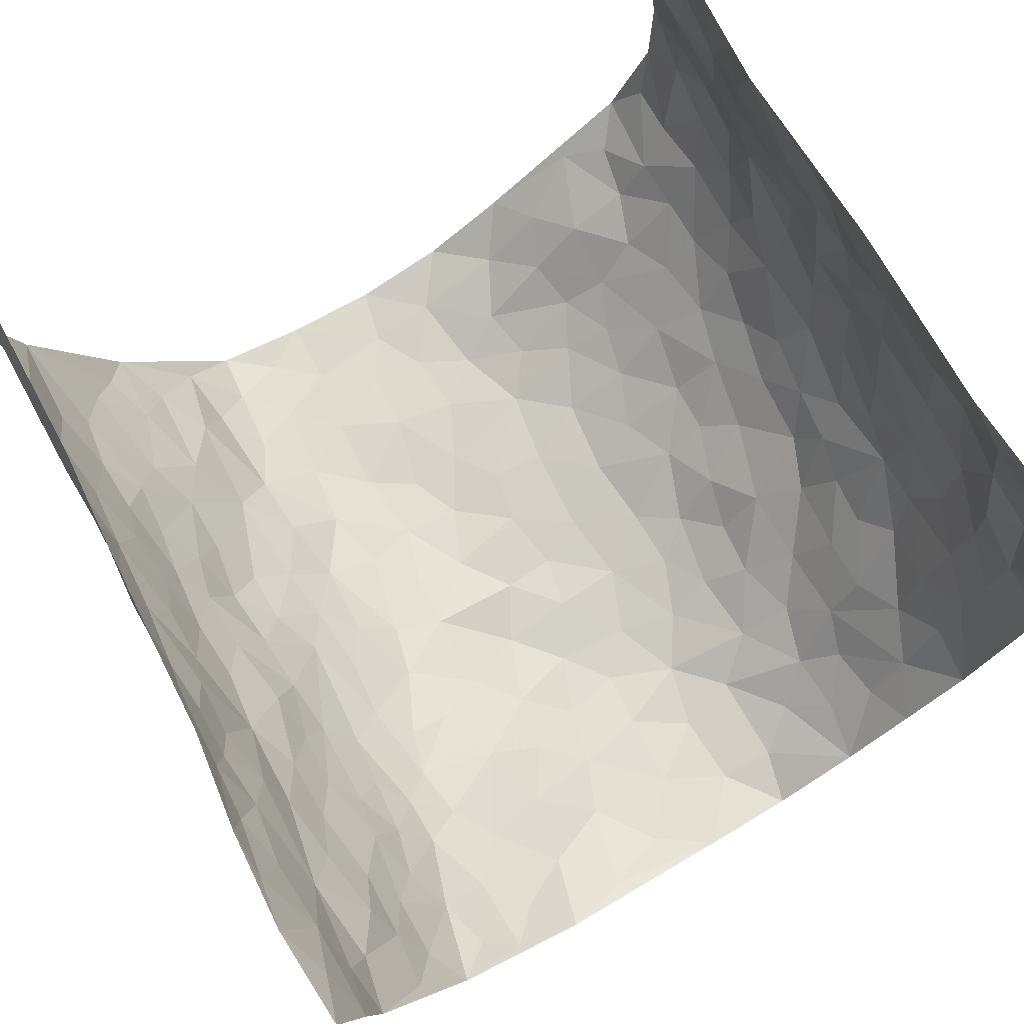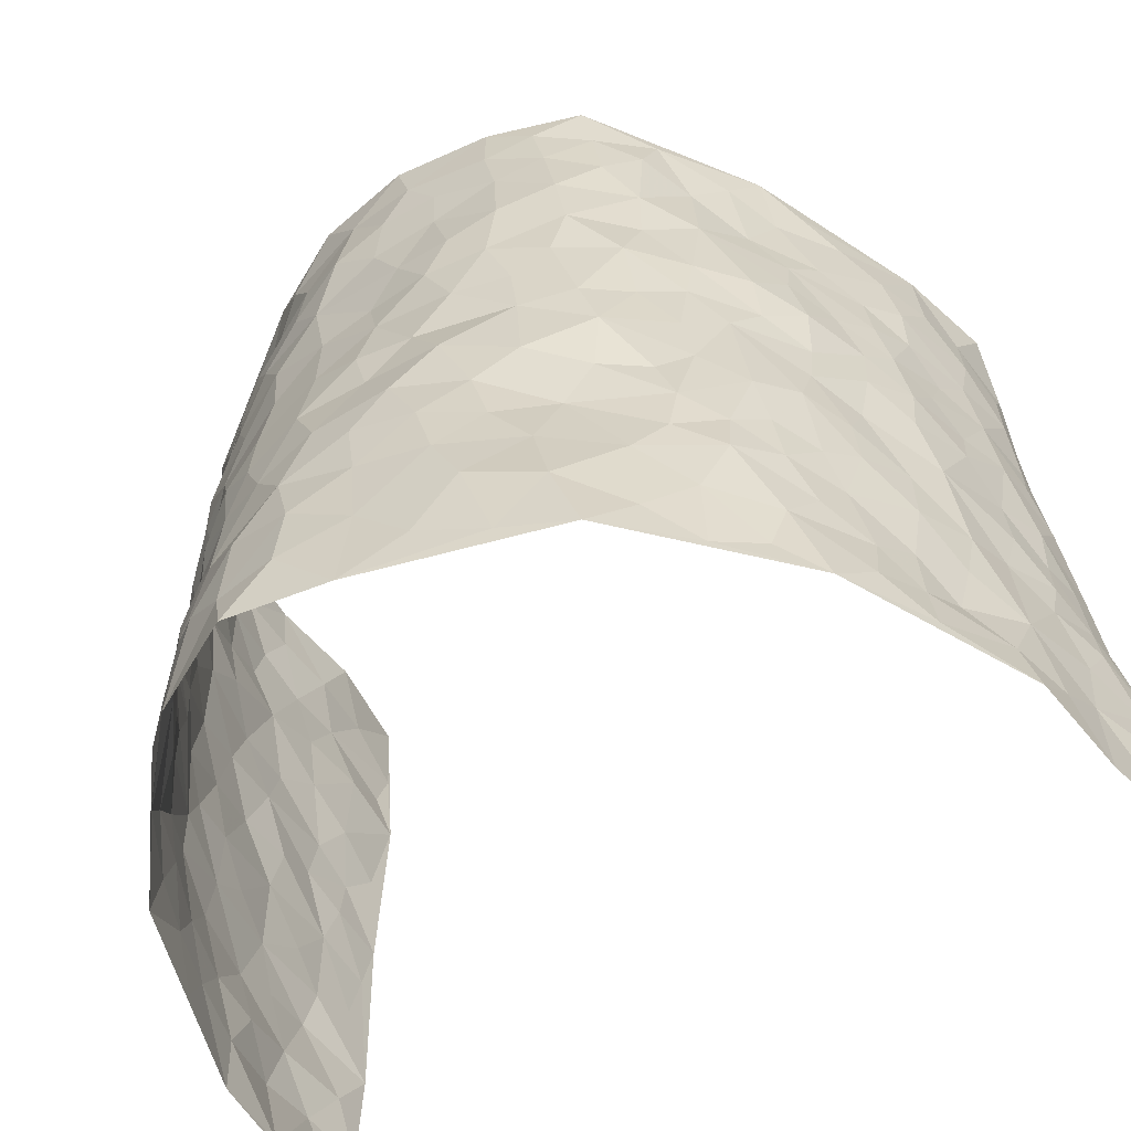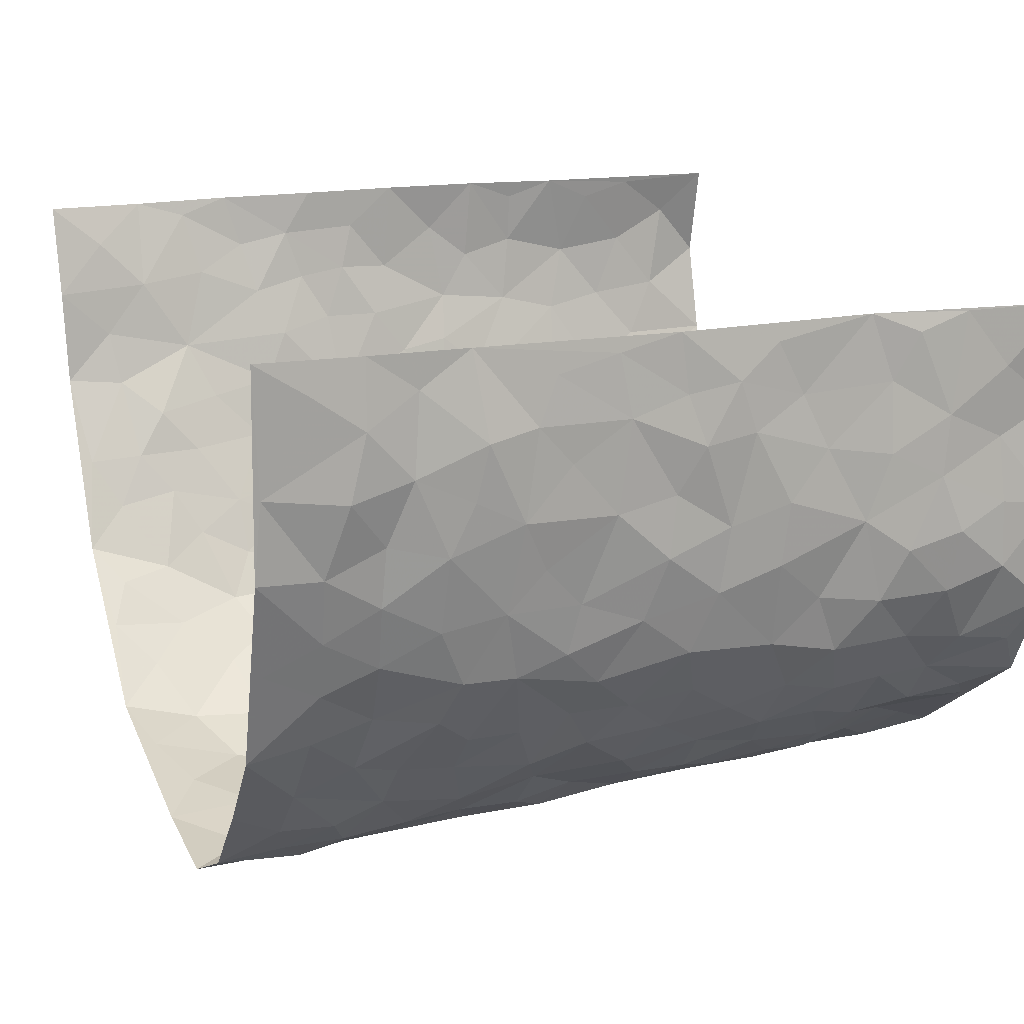
<metadata>
{"format":"obj","ext":"obj","renderer":"f3d","projection":"perspective","resolution":1024,"background":"white","views":[{"elev":74.9,"azim":-30.6,"up":"+Z"},{"elev":-60.1,"azim":-148.3,"up":"+Y"},{"elev":17.3,"azim":68.2,"up":"+Z"}]}
</metadata>
<code>
v -0.5571 0.001337 0.4349
v -0.4962 0.9994 0.4369
v 0.4703 0.005502 0.4383
v 0.4818 0.9999 0.4264
v -0.5077 0.393 0.2565
v -0.5255 0.4996 0.4401
v -0.5223 0.3584 0.3169
v 0.01379 0.002679 -0.2709
v -0.5519 0.2514 0.4366
v -0.5337 0.3385 0.3813
v -0.5108 0.002864 0.1925
v -0.5618 0.1262 0.4337
v -0.4828 0.2926 0.1749
v -0.5271 0.001528 0.3154
v -0.5178 0.2891 0.301
v -0.3975 -0.0004839 -0.02792
v -0.552 0.189 0.4147
v -0.2613 0.1651 -0.1727
v -0.4962 0.3225 0.2397
v -0.5248 0.1206 0.3224
v -0.5399 0.06367 0.382
v -0.5162 0.06446 0.2553
v -0.4617 0.1256 0.1445
v -0.4954 0.07509 0.1863
v -0.5286 0.2082 0.3332
v -0.5399 0.2712 0.3678
v -0.505 0.1771 0.2312
v -0.4744 0.2092 0.1596
v -0.5239 0.4884 0.3233
v -0.5334 0.3751 0.4389
v -0.4865 0.9973 0.1959
v -0.4089 0.221 0.01717
v 0.2554 0.1603 -0.2233
v -0.5054 0.7501 0.4388
v -0.3199 0.3916 -0.1264
v -0.502 0.7527 0.2434
v -0.5088 0.8312 0.2583
v -0.4295 0.442 0.05629
v -0.4424 0.6053 0.07003
v -0.3859 0.9975 -0.02714
v -0.5139 0.6876 0.4169
v -0.4723 0.5626 0.125
v -0.334 0.7522 -0.1114
v -0.4007 0.2785 -0.009582
v -0.3763 0.2234 -0.0531
v -0.3925 0.1604 -0.02073
v -0.3738 0.6349 -0.06697
v -0.318 0.5581 -0.1279
v 0.1691 0.4761 -0.2565
v -0.2945 0.2191 -0.1484
v -0.2039 0.6089 -0.2353
v -0.3264 0.6275 -0.1238
v -0.2636 0.05527 -0.1632
v -0.4541 0.71 0.09422
v -0.3411 0.1921 -0.1081
v -0.5215 0.6178 0.3317
v -0.0323 0.3494 -0.2824
v 0.06393 0.3419 -0.2841
v 0.2799 0.4526 -0.1857
v -0.09284 0.5505 -0.2679
v -0.1607 0.5542 -0.2491
v 0.09293 0.6315 -0.2614
v -0.4541 0.3458 0.1018
v -0.4944 0.5736 0.2104
v -0.5065 0.8107 0.4107
v -0.4226 0.1277 0.03702
v -0.3102 0.00984 -0.1162
v -0.5039 0.4666 0.256
v -0.4434 0.1712 0.09096
v -0.4544 0.01765 0.08374
v -0.2232 -0.0004795 -0.2046
v -0.4471 0.08723 0.08793
v -0.424 0.05181 0.02226
v -0.3546 0.03496 -0.06948
v -0.3714 0.1017 -0.059
v -0.5177 0.6861 0.3514
v -0.502 0.8748 0.4298
v -0.4952 0.5091 0.1976
v -0.002002 0.9985 -0.28
v -0.5081 0.6747 0.2631
v -0.4261 0.3141 0.03658
v -0.4022 0.4599 -0.007653
v 0.008696 0.572 -0.2698
v -0.04531 0.4831 -0.2697
v 0.008454 0.4206 -0.2741
v -0.1123 0.1272 -0.2535
v -0.4276 0.6691 0.04218
v -0.5267 0.5625 0.3755
v -0.4859 0.6908 0.1953
v -0.3702 0.2954 -0.06217
v -0.4545 0.2667 0.1004
v -0.398 0.687 -0.01954
v -0.1655 0.4831 -0.2415
v -0.246 0.433 -0.2027
v -0.4631 0.6489 0.1124
v 0.0009404 0.1177 -0.2717
v -0.3488 0.5089 -0.08969
v -0.3043 0.2863 -0.1449
v -0.2291 0.5009 -0.2175
v -0.169 0.3808 -0.2374
v -0.5166 0.6253 0.4403
v -0.4814 0.6227 0.1683
v -0.5154 0.5793 0.2726
v -0.3117 0.1076 -0.1255
v -0.4054 0.5321 0.0005166
v -0.4784 0.4058 0.1457
v -0.1198 0.324 -0.2545
v -0.136 0.249 -0.244
v -0.4113 0.6103 -0.007345
v 0.1094 0.7304 -0.2641
v 0.005613 0.2159 -0.2775
v -0.06512 0.2735 -0.2735
v 0.01174 0.2898 -0.2848
v -0.3628 0.3623 -0.08084
v -0.1794 0.1829 -0.2251
v -0.4688 0.4878 0.1183
v -0.4235 0.3804 0.03148
v -0.3963 0.3902 -0.02743
v -0.2772 0.522 -0.1707
v -0.2336 0.3489 -0.1921
v -0.3114 0.4651 -0.1366
v -0.2016 0.2703 -0.203
v -0.08649 0.4118 -0.2734
v -0.441 0.531 0.06512
v -0.08189 0.198 -0.2641
v -0.1972 0.09164 -0.2232
v -0.3415 0.2563 -0.1033
v -0.5276 0.4377 0.387
v -0.5196 0.4212 0.3267
v 0.09794 0.4248 -0.2753
v 0.2102 0.2407 -0.2464
v 0.08602 0.5185 -0.2701
v 0.02349 0.4891 -0.278
v 0.1711 0.3955 -0.2601
v 0.4811 0.4969 0.2436
v 0.221 0.4361 -0.2379
v 0.2569 0.3158 -0.2097
v 0.1607 0.5687 -0.2513
v 0.1205 0.9995 -0.2583
v -0.2726 0.6176 -0.1879
v 0.3777 0.8795 -0.09795
v 0.4316 0.9962 -0.05483
v -0.2121 0.7788 -0.2399
v -0.05938 0.8635 -0.2744
v -0.286 0.3468 -0.1565
v -0.3742 0.5646 -0.05388
v -0.05988 0.0526 -0.2565
v -0.1402 0.02082 -0.2313
v 0.1359 0.004611 -0.291
v 0.01324 0.8603 -0.2783
v -0.01605 0.6997 -0.2742
v 0.3583 0.1979 -0.09666
v 0.3179 0.2913 -0.1659
v 0.4646 0.5254 0.04293
v 0.4339 0.546 -0.01762
v 0.3829 0.1367 -0.07426
v 0.4232 0.2274 -0.0174
v 0.3695 0.3619 -0.1111
v 0.02344 0.6413 -0.2653
v -0.05833 0.6269 -0.2753
v -0.1471 0.7283 -0.2661
v -0.08662 0.6923 -0.276
v -0.06046 0.7906 -0.2718
v -0.1353 0.6313 -0.2649
v 0.02171 0.7751 -0.2752
v 0.2309 1 -0.2004
v -0.02043 0.9263 -0.2795
v -0.2583 0.8438 -0.2076
v -0.1976 0.878 -0.2429
v -0.2891 0.7786 -0.1724
v -0.243 0.9952 -0.2277
v -0.2213 0.6939 -0.2298
v -0.2855 0.6982 -0.1657
v -0.1414 0.8282 -0.2647
v -0.1251 0.9974 -0.2655
v 0.2124 0.7479 -0.2255
v 0.1727 0.6688 -0.2458
v 0.3097 0.596 -0.1734
v 0.2539 0.5247 -0.2109
v 0.2557 0.6674 -0.2037
v 0.3763 0.744 -0.09772
v 0.3268 0.6838 -0.1471
v 0.271 0.7348 -0.19
v 0.06727 0.9299 -0.2703
v 0.08032 0.8242 -0.2772
v 0.1433 0.8592 -0.2522
v 0.2331 0.8743 -0.1957
v 0.2983 0.7946 -0.1655
v 0.2265 0.5971 -0.2217
v -0.5149 0.8678 0.3409
v -0.4768 0.816 0.1447
v -0.5186 0.7746 0.3287
v -0.5195 0.9977 0.315
v -0.5105 0.9402 0.3811
v -0.5036 0.9208 0.2697
v -0.4925 0.8848 0.1934
v -0.4389 0.9284 0.07688
v -0.467 0.8851 0.1265
v -0.4748 0.7453 0.1516
v -0.4194 0.8132 0.03644
v -0.4479 0.7805 0.09147
v -0.3911 0.9 -0.004592
v -0.3256 0.8764 -0.1054
v -0.413 0.9594 0.0223
v -0.3668 0.8141 -0.04383
v -0.3586 0.9348 -0.0654
v -0.305 0.9709 -0.1471
v -0.3981 0.7592 -0.007277
v -0.2949 0.8991 -0.1702
v -0.2504 0.9275 -0.2138
v 0.155 0.7865 -0.2507
v 0.2438 0.8064 -0.2053
v 0.1829 0.9346 -0.2329
v 0.3524 0.8121 -0.1177
v 0.3015 0.8807 -0.141
v 0.3426 0.9821 -0.1196
v 0.2632 0.9387 -0.1704
v 0.3909 0.947 -0.08456
v 0.3483 0.4932 -0.1354
v 0.3073 0.5296 -0.1729
v 0.4172 0.6031 -0.05585
v 0.3851 0.6643 -0.0964
v 0.3657 0.5878 -0.1159
v 0.3178 0.1922 -0.153
v 0.4033 0.3347 -0.05228
v 0.399 0.5218 -0.07382
v 0.3158 0.3888 -0.1529
v -0.1262 0.9132 -0.2675
v -0.184 0.9558 -0.249
v 0.3008 0.1359 -0.183
v 0.433 0.0163 0.07325
v 0.203 0.3359 -0.2466
v 0.2637 0.3868 -0.2087
v 0.4506 0.2471 0.03826
v 0.4904 0.9968 0.18
v 0.4695 0.2531 0.434
v 0.4191 0.811 -0.04444
v 0.4863 0.4868 0.1697
v 0.4207 0.746 -0.05062
v 0.4739 0.5016 0.4315
v 0.4698 0.2937 0.1224
v 0.4239 0.4674 -0.03003
v 0.4839 0.3105 0.2315
v 0.4482 0.4147 0.01621
v 0.397 0.004005 -0.04409
v 0.09772 0.2546 -0.2844
v 0.4024 0.07884 -0.02892
v 0.1406 0.3216 -0.2714
v 0.3602 0.2681 -0.1033
v 0.489 0.266 0.3292
v 0.4724 0.4609 0.09359
v 0.4297 0.08346 0.03878
v 0.3935 0.4255 -0.0831
v 0.4616 0.3709 0.06066
v 0.277 0.2352 -0.205
v 0.3985 0.272 -0.05398
v 0.2585 0.08154 -0.221
v 0.3237 0.00471 -0.1425
v 0.2438 0.005232 -0.2341
v 0.208 0.1179 -0.2594
v 0.07739 0.1715 -0.2869
v 0.1535 0.1929 -0.2768
v 0.4464 0.1482 0.07018
v 0.4843 0.4226 0.2292
v 0.4834 0.2207 0.202
v 0.4506 0.08195 0.1089
v 0.4695 0.3842 0.1225
v 0.4754 0.3388 0.1713
v 0.4816 0.3268 0.3401
v 0.4806 0.5674 0.197
v 0.4661 0.1461 0.1477
v 0.4717 0.1509 0.2196
v 0.4816 0.3679 0.2937
v 0.4756 0.3514 0.3964
v 0.482 0.4393 0.3391
v 0.4517 0.3123 0.03665
v 0.486 0.1071 0.2766
v 0.3084 0.06584 -0.1748
v 0.3559 0.07081 -0.1115
v 0.08221 0.07906 -0.2894
v 0.1539 0.07482 -0.281
v 0.464 0.7507 0.4298
v 0.468 0.08053 0.1885
v 0.4663 0.2155 0.1093
v 0.475 0.4264 0.4143
v 0.4783 0.51 0.3593
v 0.4865 0.2505 0.263
v 0.4149 0.1498 -0.003354
v 0.4664 0.003058 0.1913
v 0.4147 0.394 -0.03298
v 0.4778 0.06687 0.3987
v 0.4768 0.1294 0.4372
v 0.4833 0.1811 0.296
v 0.4856 0.1265 0.3561
v 0.4687 0.0116 0.2874
v 0.4743 0.1903 0.3939
v 0.4787 0.5549 0.1171
v 0.484 0.632 0.1428
v 0.4626 0.6347 0.03737
v 0.4786 0.6917 0.2776
v 0.4817 0.7688 0.08093
v 0.4722 0.6259 0.4092
v 0.486 0.6415 0.2192
v 0.4824 0.5956 0.3076
v 0.4852 0.7426 0.1844
v 0.4867 0.5309 0.2987
v 0.4804 0.575 0.369
v 0.4722 0.6599 0.3438
v 0.4718 0.6911 0.09171
v 0.4598 0.7222 0.01712
v 0.4306 0.6736 -0.03183
v 0.4834 0.8525 0.3034
v 0.4963 0.8691 0.1605
v 0.4821 0.7767 0.2629
v 0.4709 0.7787 0.3483
v 0.4881 0.8434 0.2298
v 0.4733 0.8753 0.4252
v 0.4933 0.7999 0.1433
v 0.4746 0.8119 0.4051
v 0.4892 0.93 0.1892
v 0.4721 0.999 0.3028
v 0.4873 0.9947 0.0558
v 0.4788 0.9256 0.2688
v 0.4808 0.929 0.3557
v 0.4929 0.9317 0.1082
v 0.4577 0.8991 0.009289
v 0.4165 0.88 -0.04161
v 0.4613 0.9668 -0.000527
v 0.4617 0.8199 0.02225
v 0.4875 0.8579 0.08415
f 29 6 128
f 12 21 20
f 26 10 9
f 55 45 46
f 27 19 15
f 26 9 17
f 101 6 88
f 12 1 21
f 7 15 19
f 125 86 96
f 84 123 85
f 129 29 128
f 25 27 15
f 12 20 17
f 73 75 66
f 22 14 11
f 26 17 25
f 9 12 17
f 25 15 26
f 5 129 7
f 52 146 48
f 55 18 50
f 7 19 5
f 20 27 25
f 124 82 105
f 41 76 34
f 20 14 22
f 14 20 21
f 14 21 1
f 24 22 11
f 24 27 22
f 72 66 69
f 69 32 91
f 70 24 11
f 24 23 27
f 17 20 25
f 27 20 22
f 10 15 7
f 10 26 15
f 23 28 27
f 27 13 19
f 28 23 69
f 13 27 28
f 119 121 94
f 10 7 129
f 6 30 128
f 9 10 30
f 36 192 80
f 80 102 89
f 118 81 44
f 64 103 78
f 115 126 86
f 45 32 46
f 91 63 13
f 129 68 29
f 95 87 54
f 95 54 199
f 202 40 204
f 82 97 105
f 29 88 6
f 18 55 104
f 148 126 71
f 38 82 124
f 50 18 122
f 117 82 38
f 5 19 106
f 82 117 118
f 80 64 102
f 127 45 55
f 194 77 190
f 98 35 114
f 39 124 105
f 127 50 98
f 106 19 13
f 66 75 46
f 39 95 42
f 63 117 38
f 95 89 102
f 101 56 76
f 51 140 99
f 18 53 126
f 62 83 132
f 45 127 90
f 112 113 57
f 103 29 68
f 130 85 58
f 109 39 105
f 35 94 121
f 113 246 58
f 151 165 163
f 120 100 94
f 114 127 98
f 192 190 65
f 95 39 87
f 36 191 37
f 67 104 74
f 56 101 88
f 13 63 106
f 192 34 76
f 268 241 243
f 108 115 125
f 93 84 60
f 133 84 85
f 156 288 157
f 101 76 41
f 80 103 64
f 105 97 146
f 99 61 51
f 92 109 47
f 125 96 111
f 158 227 153
f 75 104 55
f 69 66 32
f 81 91 32
f 106 78 68
f 42 64 78
f 77 34 65
f 24 70 72
f 75 73 16
f 16 71 67
f 2 34 77
f 13 28 91
f 103 56 88
f 56 80 76
f 72 69 23
f 11 16 70
f 16 73 70
f 16 67 74
f 115 18 126
f 24 72 23
f 73 72 70
f 16 74 75
f 72 73 66
f 32 45 44
f 84 83 60
f 66 46 32
f 78 106 116
f 117 63 81
f 67 53 104
f 103 68 78
f 69 91 28
f 36 80 89
f 106 38 116
f 106 68 5
f 81 118 117
f 62 132 138
f 32 44 81
f 53 67 71
f 57 58 85
f 123 100 107
f 93 60 61
f 33 230 224
f 8 96 147
f 132 133 130
f 140 48 119
f 93 100 123
f 122 98 50
f 164 60 160
f 53 71 126
f 125 112 108
f 193 194 195
f 75 55 46
f 63 91 81
f 56 103 80
f 196 198 31
f 18 104 53
f 121 48 97
f 38 106 63
f 118 97 82
f 97 35 121
f 51 172 140
f 130 134 49
f 87 39 109
f 288 252 263
f 97 114 35
f 47 43 92
f 57 113 58
f 248 130 58
f 34 101 41
f 114 90 127
f 116 124 42
f 145 94 35
f 118 114 97
f 167 79 175
f 98 145 35
f 85 123 57
f 43 47 52
f 199 36 89
f 42 78 116
f 159 83 62
f 88 29 103
f 74 104 75
f 118 44 90
f 173 140 172
f 42 95 102
f 190 192 37
f 65 190 77
f 89 95 199
f 125 111 112
f 92 87 109
f 18 115 122
f 177 180 176
f 112 57 107
f 109 105 146
f 93 94 100
f 285 286 275
f 96 86 147
f 137 232 131
f 57 123 107
f 87 92 208
f 49 134 136
f 132 130 49
f 161 164 162
f 50 127 55
f 122 108 107
f 122 107 100
f 48 140 52
f 118 90 114
f 99 119 94
f 123 84 93
f 36 37 192
f 48 121 119
f 120 122 100
f 39 42 124
f 38 124 116
f 248 58 246
f 44 45 90
f 98 122 120
f 146 52 47
f 94 93 99
f 168 209 170
f 212 183 188
f 202 197 200
f 42 102 64
f 107 108 112
f 99 93 61
f 8 280 96
f 112 111 113
f 125 115 86
f 115 108 122
f 128 30 10
f 5 68 129
f 10 129 128
f 132 49 138
f 83 84 133
f 130 133 85
f 83 133 132
f 248 134 130
f 156 152 224
f 151 110 165
f 212 186 211
f 153 224 249
f 254 251 244
f 246 261 262
f 225 158 249
f 49 136 179
f 185 184 150
f 214 188 181
f 181 188 182
f 161 163 174
f 143 170 172
f 110 211 185
f 184 79 167
f 174 228 169
f 62 110 159
f 163 150 144
f 210 169 229
f 170 143 168
f 176 211 110
f 98 120 145
f 94 145 120
f 48 146 97
f 109 146 47
f 148 86 126
f 147 86 148
f 71 8 148
f 8 147 148
f 244 276 254
f 232 136 134
f 174 143 161
f 60 83 160
f 163 162 151
f 159 160 83
f 261 281 262
f 259 281 149
f 219 220 59
f 246 113 111
f 33 255 131
f 157 256 152
f 137 255 153
f 230 278 279
f 262 260 33
f 154 155 242
f 131 255 137
f 248 131 232
f 281 280 149
f 259 258 278
f 220 179 59
f 159 151 160
f 162 160 151
f 164 61 60
f 228 174 144
f 144 174 163
f 159 110 151
f 161 172 164
f 186 184 185
f 161 162 163
f 61 164 51
f 160 162 164
f 187 217 213
f 150 163 165
f 205 202 200
f 79 184 139
f 170 43 173
f 174 169 143
f 161 143 172
f 167 144 150
f 176 180 183
f 172 170 173
f 223 226 221
f 185 150 165
f 99 140 119
f 207 206 203
f 172 51 164
f 43 52 173
f 173 52 140
f 167 175 228
f 228 229 169
f 210 168 169
f 177 110 62
f 189 138 179
f 62 138 177
f 136 232 233
f 181 182 222
f 150 184 167
f 178 180 189
f 49 179 138
f 177 138 189
f 180 178 182
f 178 179 220
f 307 308 304
f 222 223 221
f 215 187 188
f 176 183 212
f 187 213 186
f 214 215 188
f 185 211 186
f 237 181 239
f 182 188 183
f 110 185 165
f 216 215 141
f 211 176 212
f 182 183 180
f 176 110 177
f 213 184 186
f 178 189 179
f 177 189 180
f 195 190 37
f 197 198 200
f 195 194 190
f 34 192 65
f 80 192 76
f 37 196 195
f 194 2 77
f 193 2 194
f 196 37 191
f 31 193 195
f 198 196 191
f 31 195 196
f 199 201 191
f 197 204 31
f 198 191 201
f 31 198 197
f 201 199 54
f 36 199 191
f 54 208 201
f 208 43 205
f 208 54 87
f 198 201 200
f 206 205 203
f 43 170 203
f 210 207 209
f 40 202 206
f 31 204 40
f 197 202 204
f 208 205 200
f 43 203 205
f 205 206 202
f 203 209 207
f 171 40 207
f 40 206 207
f 208 200 201
f 43 208 92
f 170 209 203
f 168 143 169
f 207 210 171
f 168 210 209
f 188 187 212
f 212 187 186
f 166 139 213
f 184 213 139
f 237 214 181
f 215 214 141
f 216 141 218
f 213 217 166
f 142 166 216
f 217 216 166
f 187 215 217
f 216 217 215
f 237 141 214
f 142 216 218
f 223 222 182
f 179 136 59
f 223 220 219
f 267 238 251
f 237 327 141
f 223 182 178
f 158 290 253
f 220 223 178
f 59 233 227
f 233 59 136
f 248 246 131
f 153 249 158
f 251 254 267
f 223 219 226
f 111 261 246
f 297 251 238
f 276 256 157
f 167 228 144
f 229 228 175
f 175 171 229
f 229 171 210
f 260 257 33
f 265 271 272
f 266 289 283
f 269 243 250
f 249 224 152
f 266 283 271
f 227 233 137
f 253 227 158
f 325 313 320
f 135 264 275
f 310 329 239
f 270 298 297
f 249 256 225
f 275 273 269
f 311 222 221
f 155 154 299
f 234 276 157
f 310 311 299
f 222 239 181
f 221 226 155
f 266 263 252
f 242 290 244
f 264 273 275
f 273 264 243
f 242 244 154
f 276 290 225
f 288 234 157
f 240 282 302
f 275 286 306
f 225 290 158
f 234 263 284
f 241 254 276
f 233 232 137
f 137 153 227
f 264 135 238
f 244 251 154
f 260 259 257
f 227 253 219
f 33 224 255
f 154 297 299
f 240 302 307
f 297 154 251
f 264 268 243
f 253 226 219
f 271 284 263
f 277 294 293
f 290 242 253
f 241 234 284
f 59 227 219
f 242 155 226
f 252 245 231
f 157 152 156
f 257 230 33
f 152 256 249
f 278 230 257
f 262 33 131
f 224 153 255
f 259 278 257
f 134 248 232
f 230 279 224
f 96 261 111
f 261 96 280
f 280 281 261
f 246 262 131
f 252 247 245
f 268 267 241
f 283 277 272
f 288 247 252
f 275 274 285
f 295 291 294
f 267 268 264
f 263 234 288
f 309 310 299
f 290 276 244
f 283 272 271
f 267 254 241
f 265 243 241
f 236 240 285
f 297 238 270
f 303 305 298
f 241 276 234
f 221 155 299
f 272 277 293
f 250 243 287
f 286 285 240
f 284 271 265
f 271 263 266
f 295 3 291
f 225 256 276
f 241 284 265
f 289 266 231
f 3 292 291
f 321 235 323
f 293 294 296
f 279 278 258
f 245 279 258
f 279 156 224
f 260 281 259
f 280 8 149
f 262 281 260
f 231 266 252
f 267 264 238
f 306 304 270
f 283 289 295
f 243 269 273
f 236 269 250
f 294 292 296
f 274 236 285
f 269 274 275
f 250 287 293
f 245 289 231
f 236 274 269
f 156 279 247
f 242 226 253
f 247 279 245
f 243 265 287
f 288 156 247
f 265 272 293
f 296 292 236
f 293 287 265
f 295 294 277
f 277 283 295
f 236 250 296
f 289 3 295
f 292 294 291
f 293 296 250
f 300 304 308
f 325 320 235
f 329 330 326
f 270 304 303
f 270 303 298
f 309 305 301
f 135 306 270
f 299 297 298
f 298 309 299
f 238 135 270
f 300 314 305
f 303 300 305
f 304 306 307
f 300 303 304
f 282 319 315
f 322 325 235
f 275 306 135
f 307 306 286
f 240 307 286
f 308 307 302
f 302 282 308
f 308 282 315
f 305 309 298
f 310 309 301
f 310 301 329
f 310 239 311
f 222 311 239
f 299 311 221
f 319 312 315
f 312 323 316
f 301 305 318
f 305 314 316
f 300 308 315
f 316 314 312
f 312 314 315
f 315 314 300
f 323 312 324
f 316 313 318
f 282 4 317
f 330 313 325
f 4 321 324
f 235 320 323
f 282 317 319
f 312 319 317
f 326 325 322
f 316 320 313
f 316 318 305
f 142 218 327
f 327 218 141
f 316 323 320
f 324 312 317
f 4 324 317
f 321 323 324
f 318 313 330
f 328 326 322
f 326 327 329
f 329 327 237
f 326 328 327
f 322 142 328
f 327 328 142
f 329 237 239
f 301 318 330
f 326 330 325
f 330 329 301

</code>
